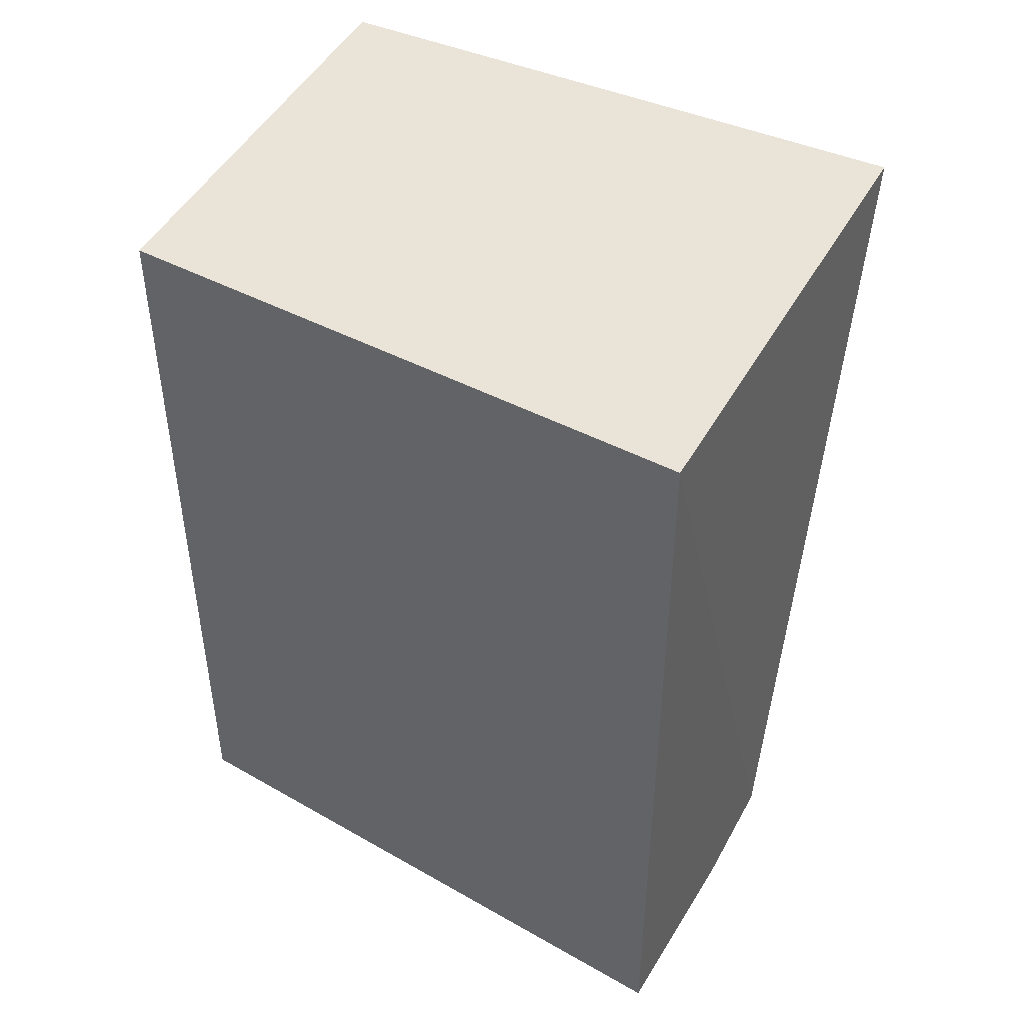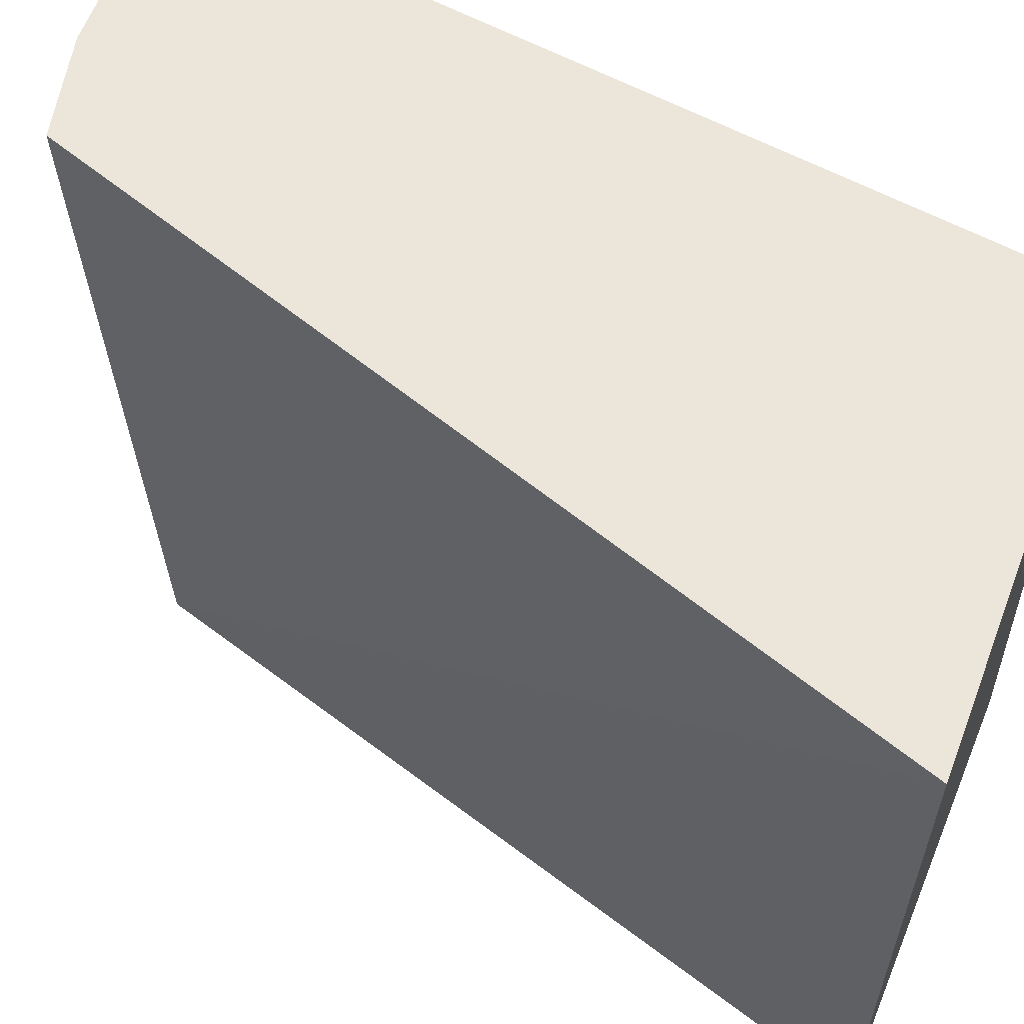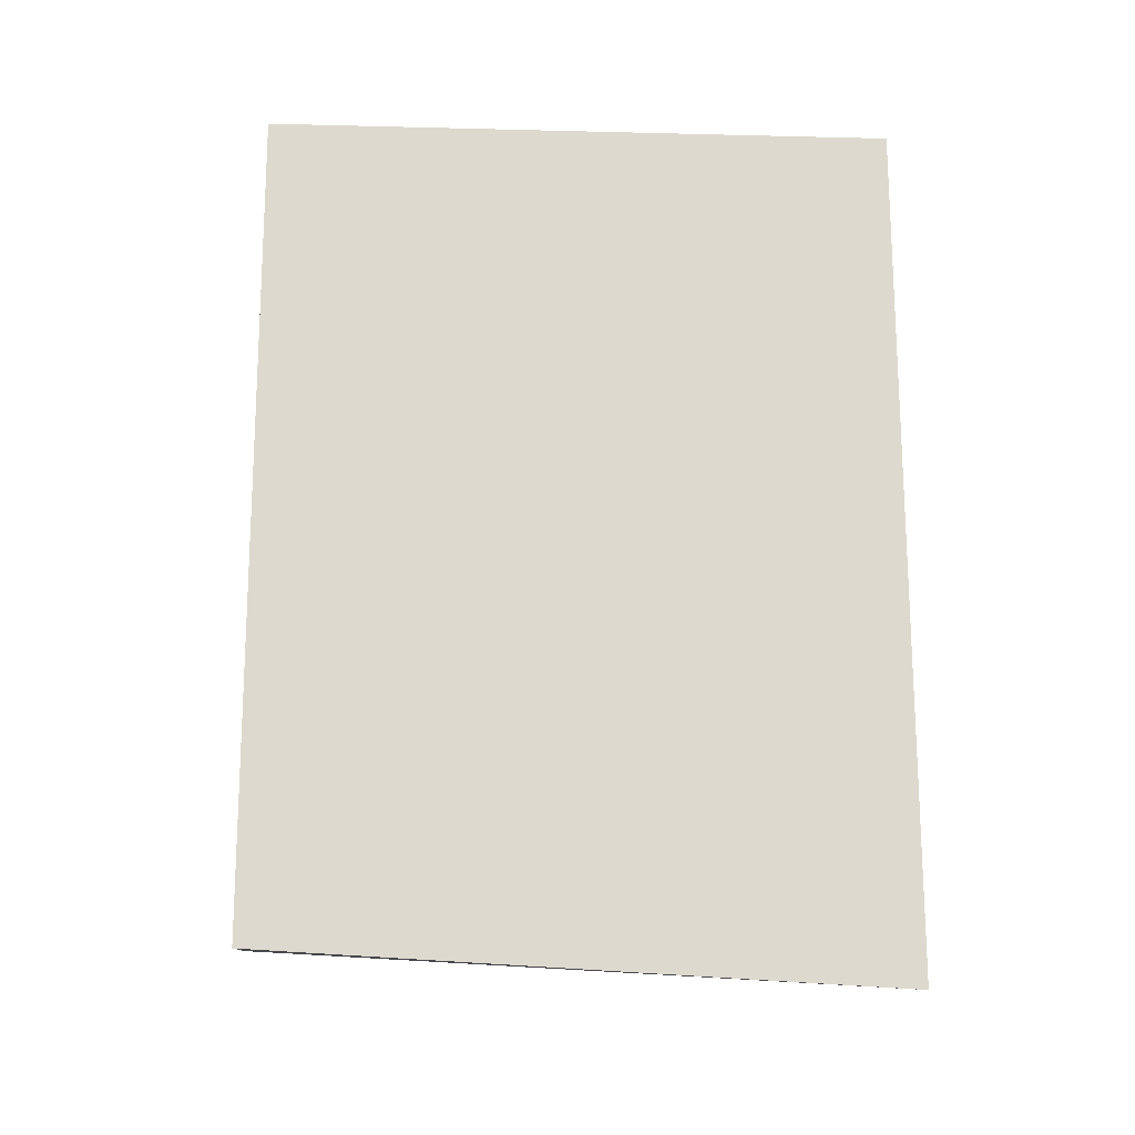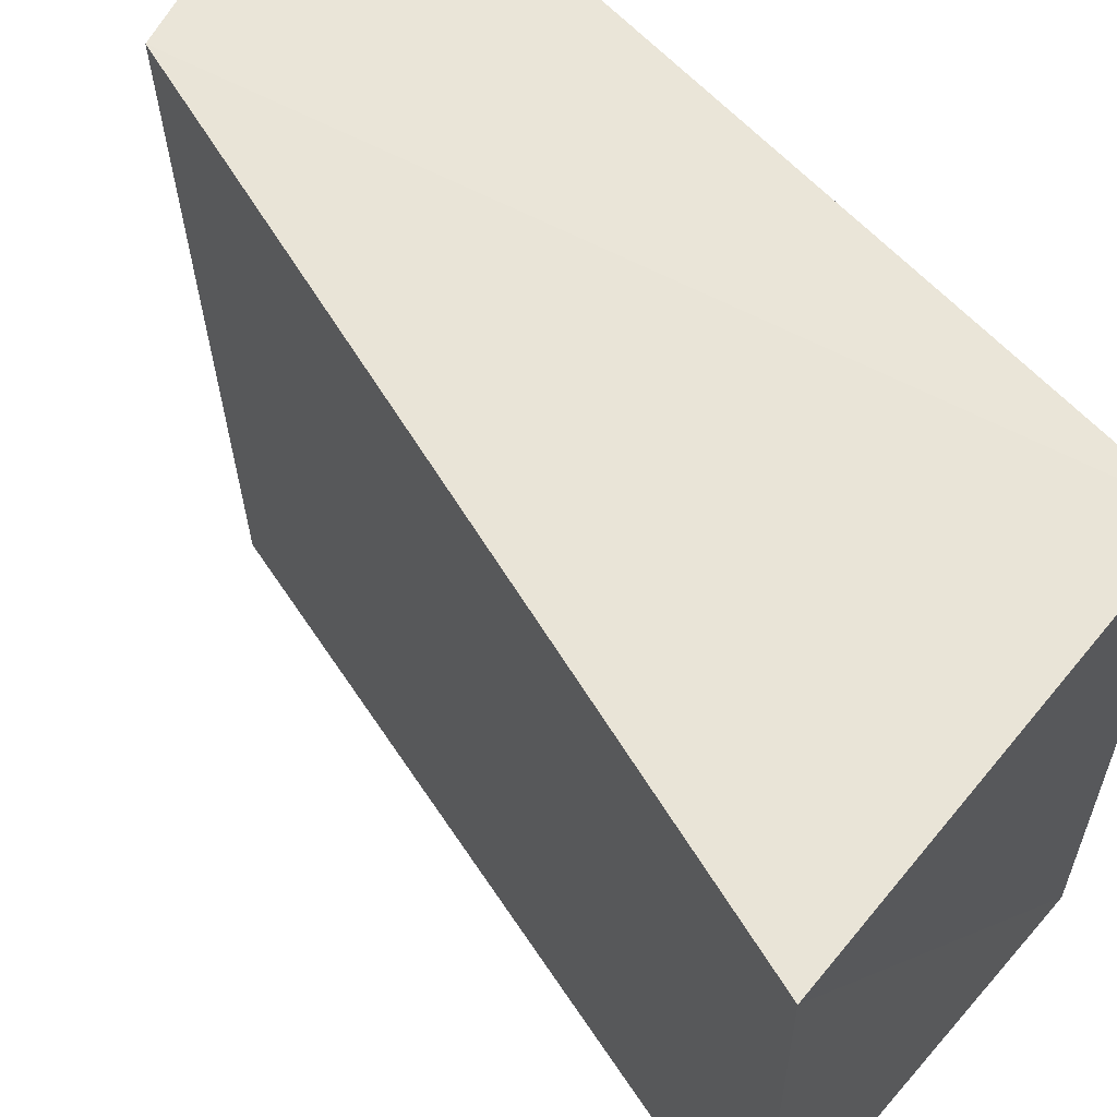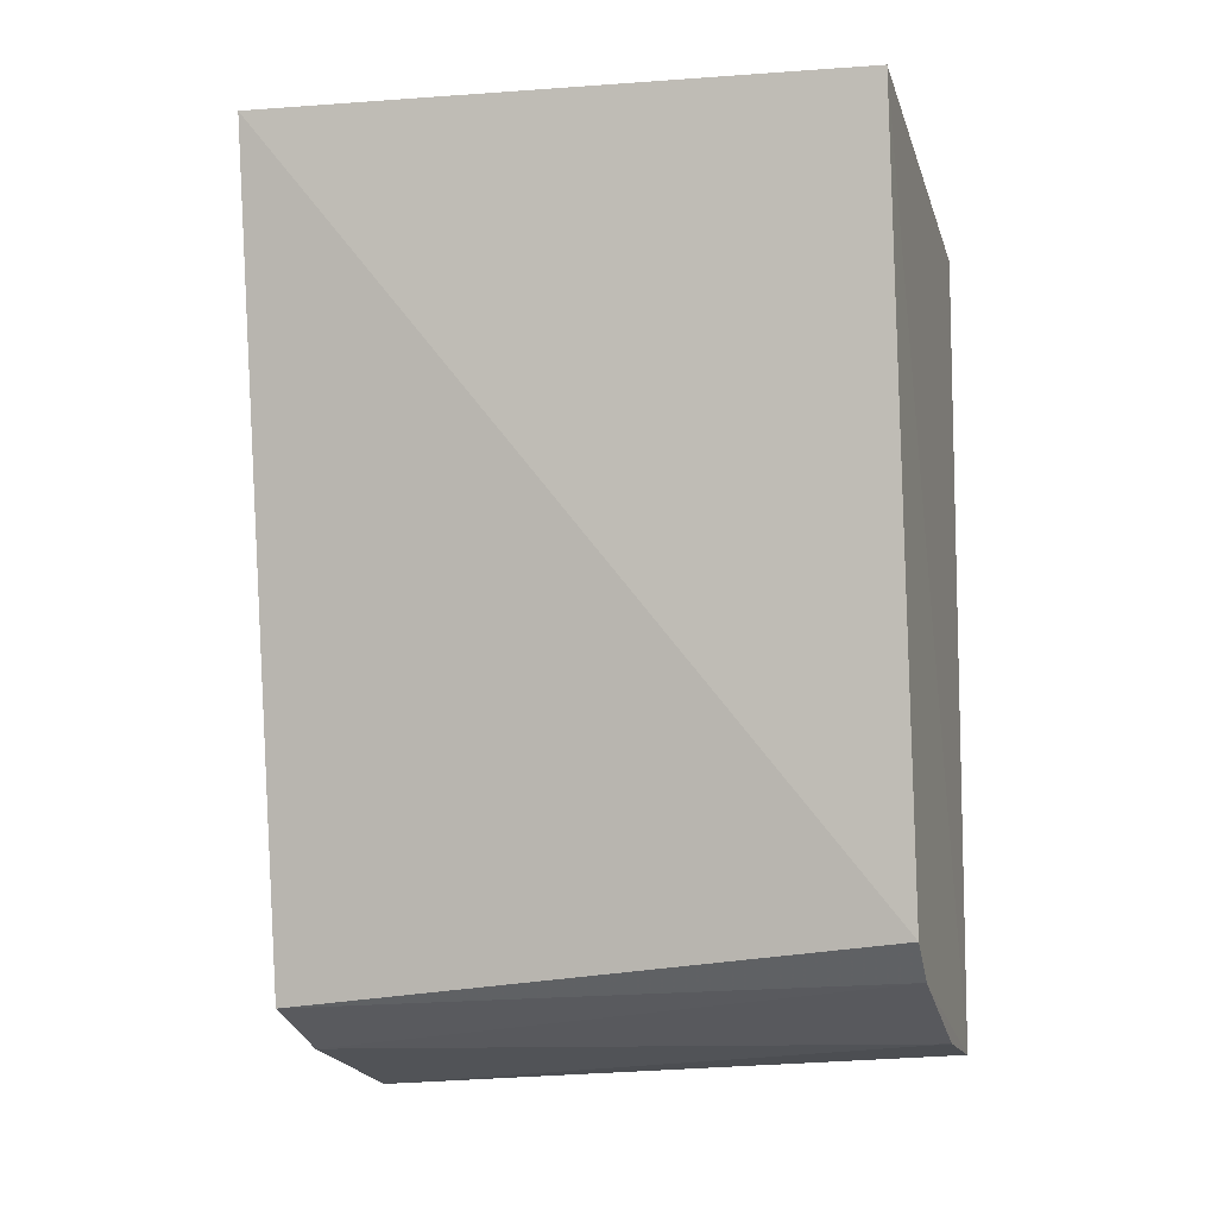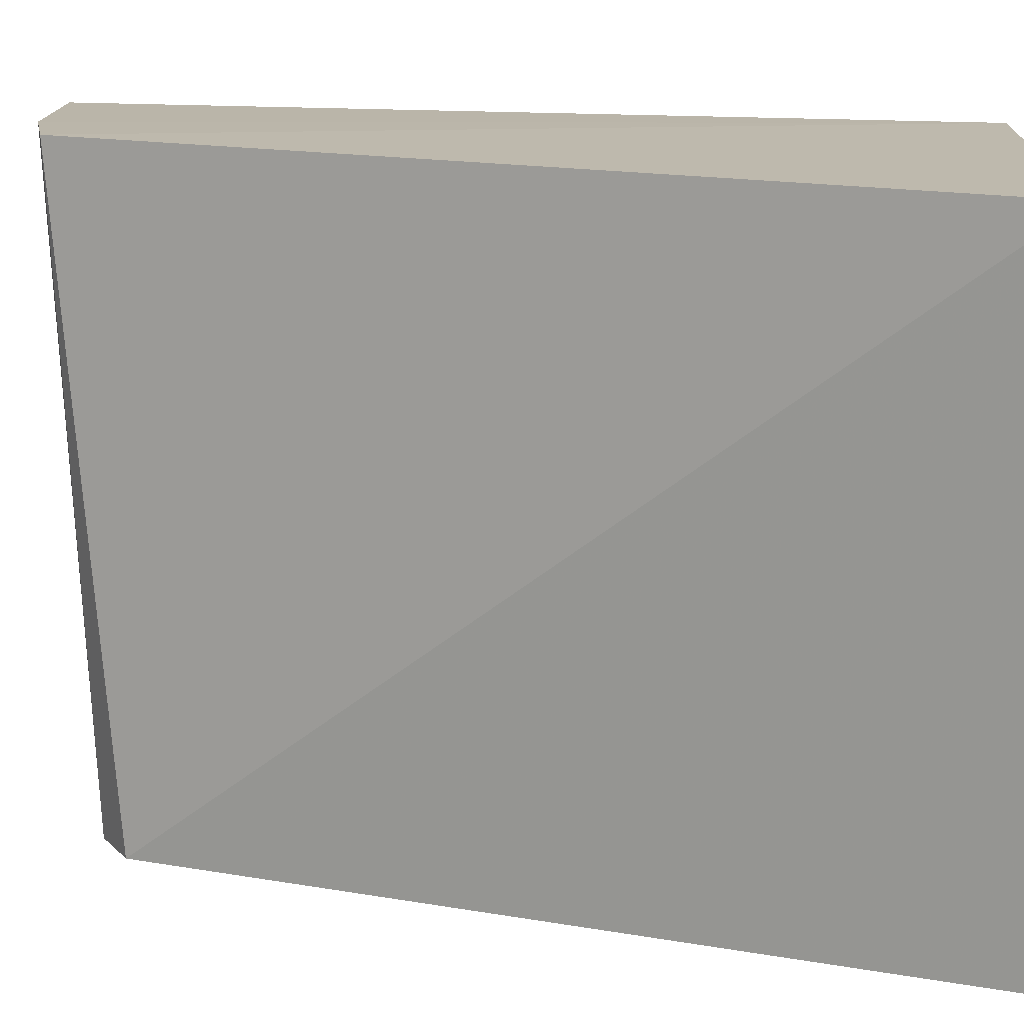
<metadata>
{"format":"obj","ext":"obj","renderer":"f3d","projection":"perspective","resolution":1024,"background":"white","views":[{"elev":44.4,"azim":-58.1,"up":"+Y"},{"elev":56.5,"azim":120.2,"up":"+Z"},{"elev":-17.9,"azim":-92.8,"up":"+Y"},{"elev":59.8,"azim":138.4,"up":"+Z"},{"elev":-9.8,"azim":106.4,"up":"+Y"},{"elev":14.3,"azim":101.6,"up":"+Z"}]}
</metadata>
<code>
v 0.01166 -0.227 0.007634
v 0.1259 -0.1743 -0.2343
v 0.1807 0.1329 0.004791
v 0.01166 0.1052 0.007576
v 0.01166 0.1052 -0.2348
v 0.1192 -0.1967 0.008697
v 0.01166 -0.2142 -0.2341
v 0.1701 0.1268 -0.237
v 0.08154 -0.212 0.008484
v 0.0504 -0.2097 -0.2338
v 0.1096 -0.1881 -0.2342
f 5 1 4
f 5 4 3
f 6 3 4
f 6 2 3
f 7 1 5
f 8 5 3
f 8 3 2
f 8 7 5
f 8 2 7
f 9 6 4
f 9 4 1
f 10 9 1
f 10 1 7
f 11 10 7
f 11 7 2
f 11 2 6
f 11 6 9
f 11 9 10

</code>
